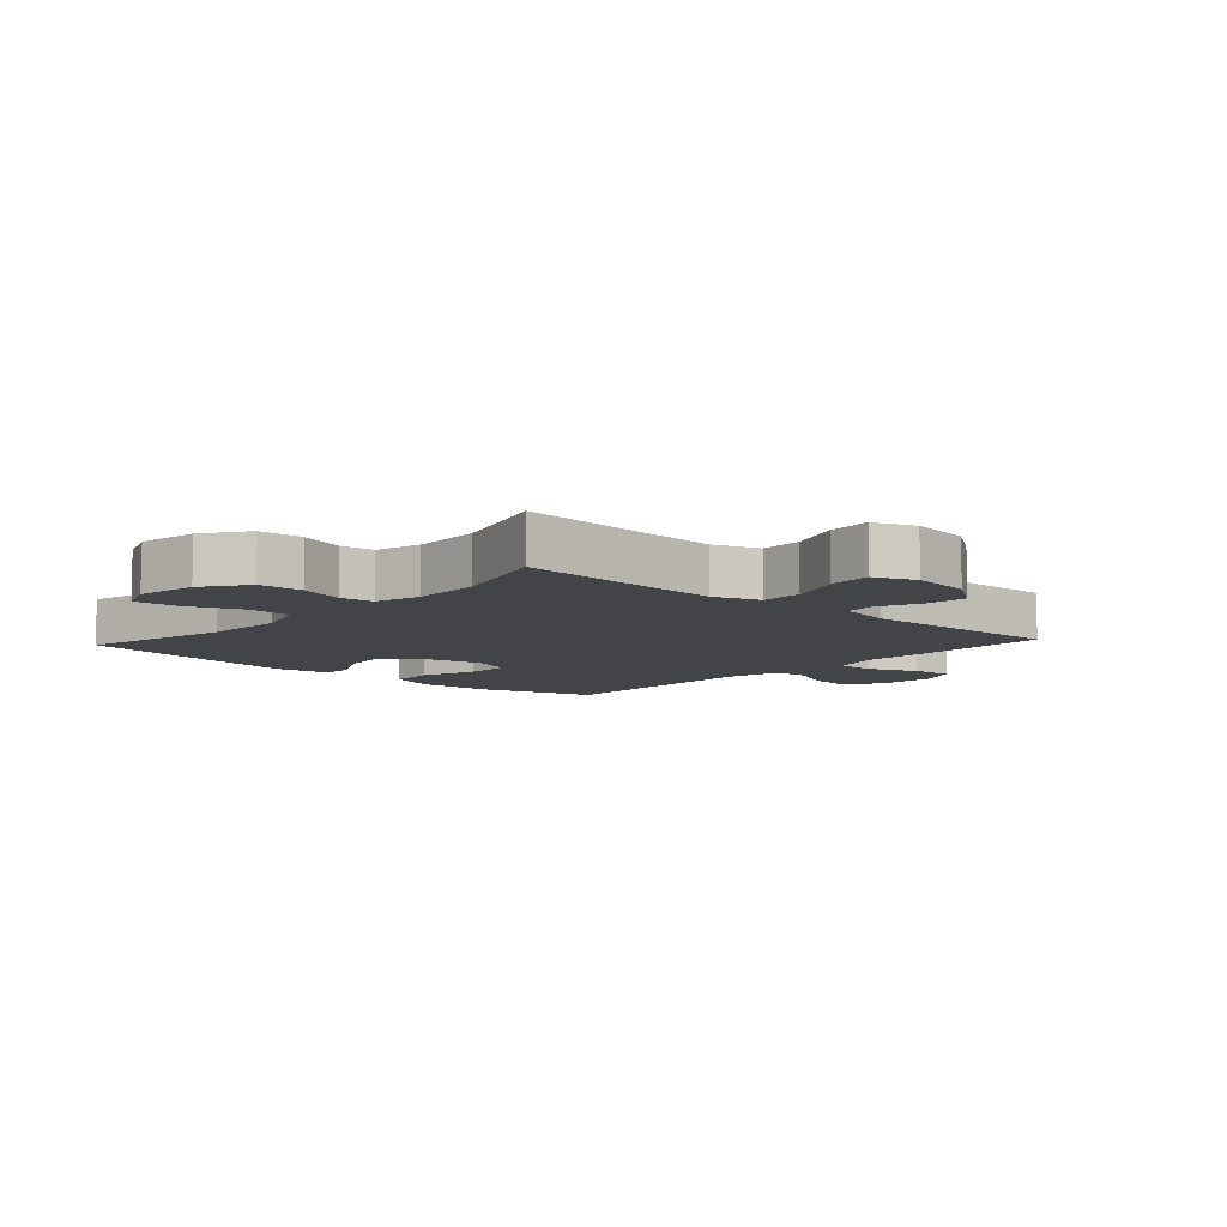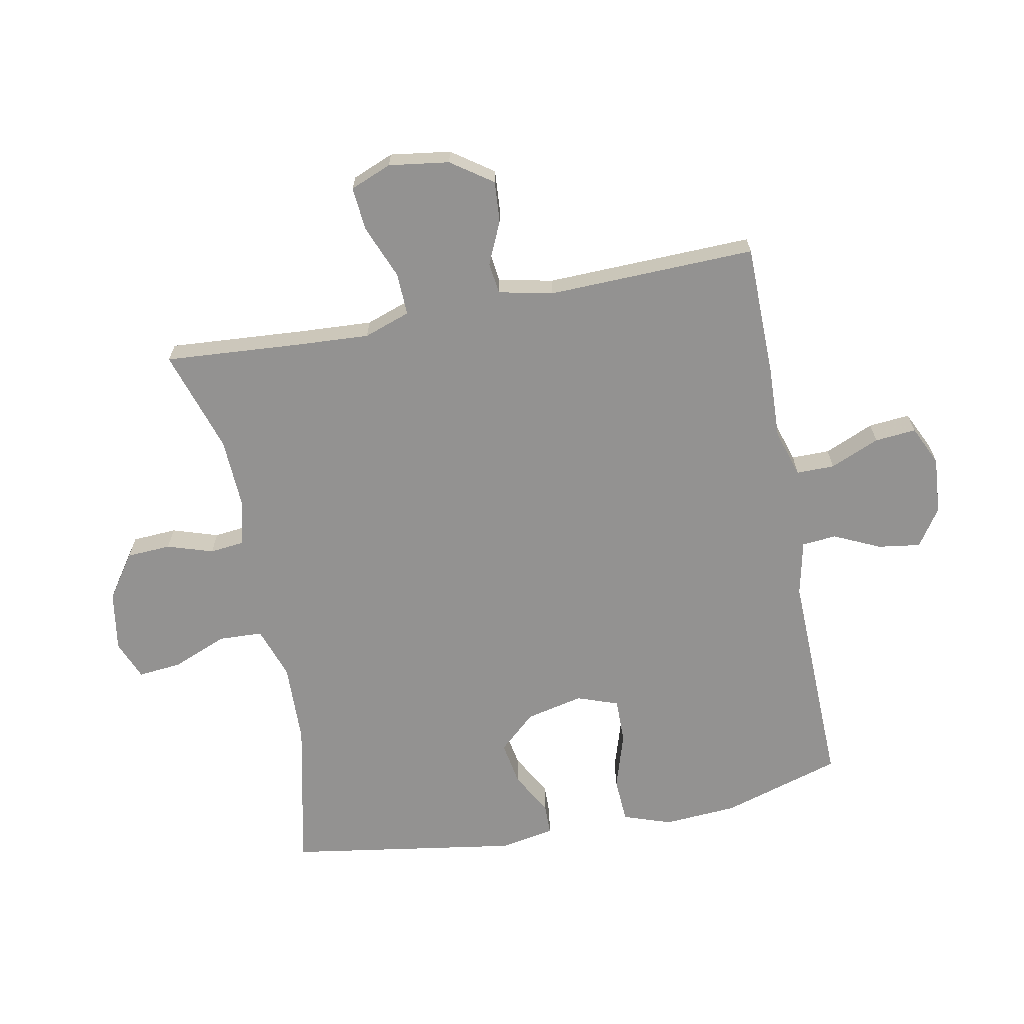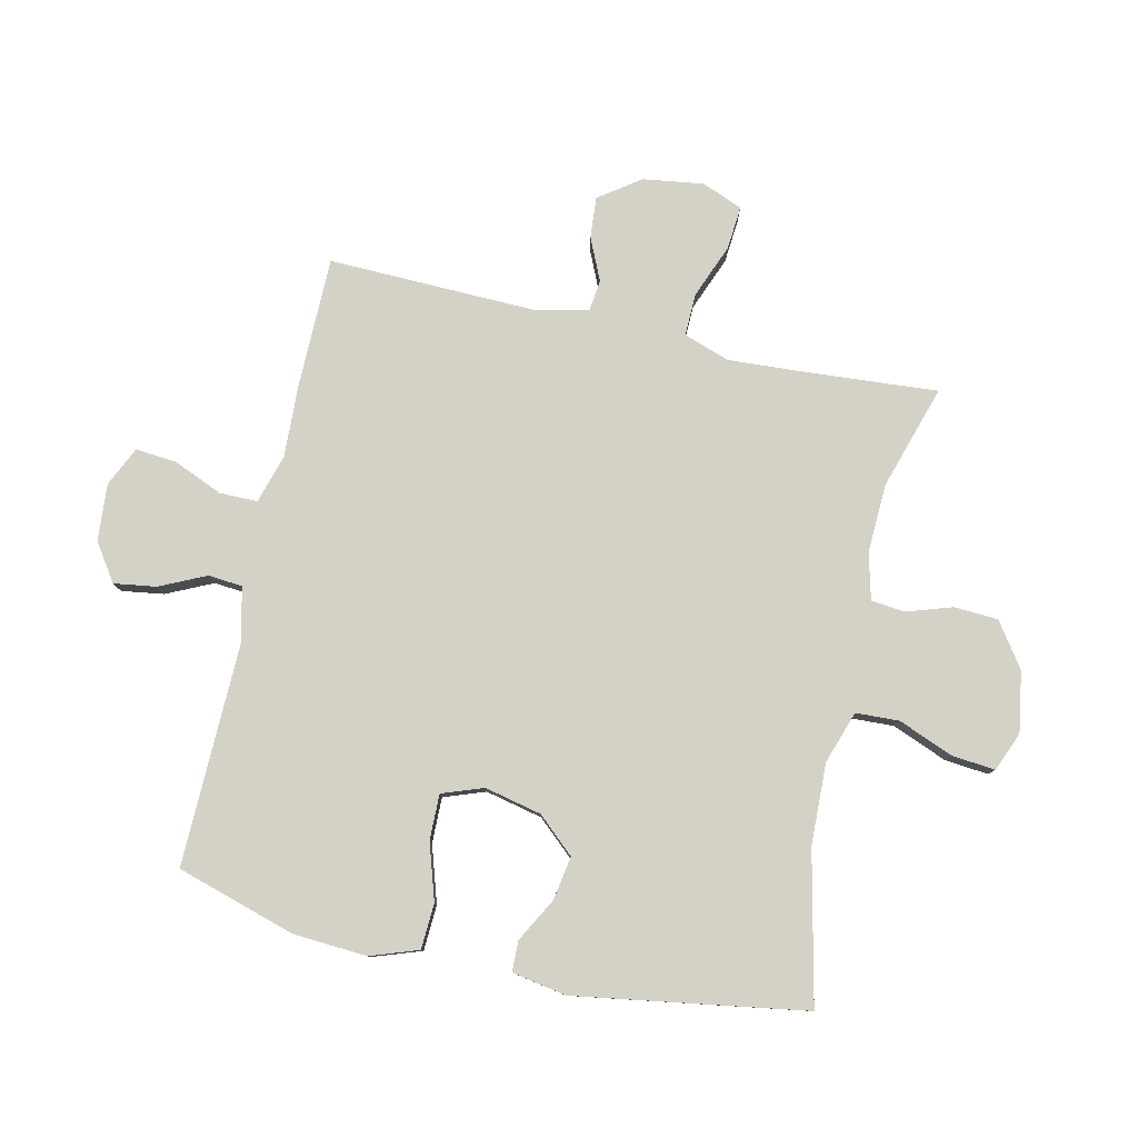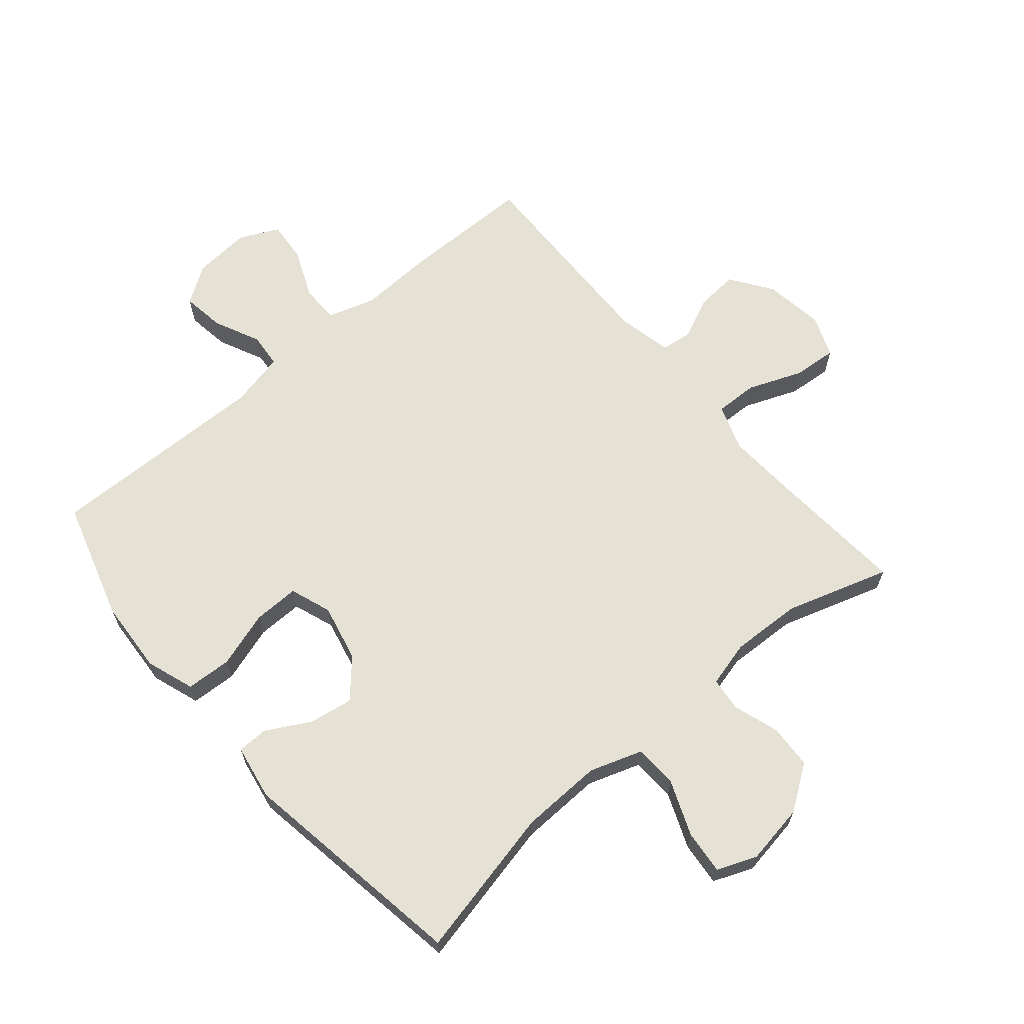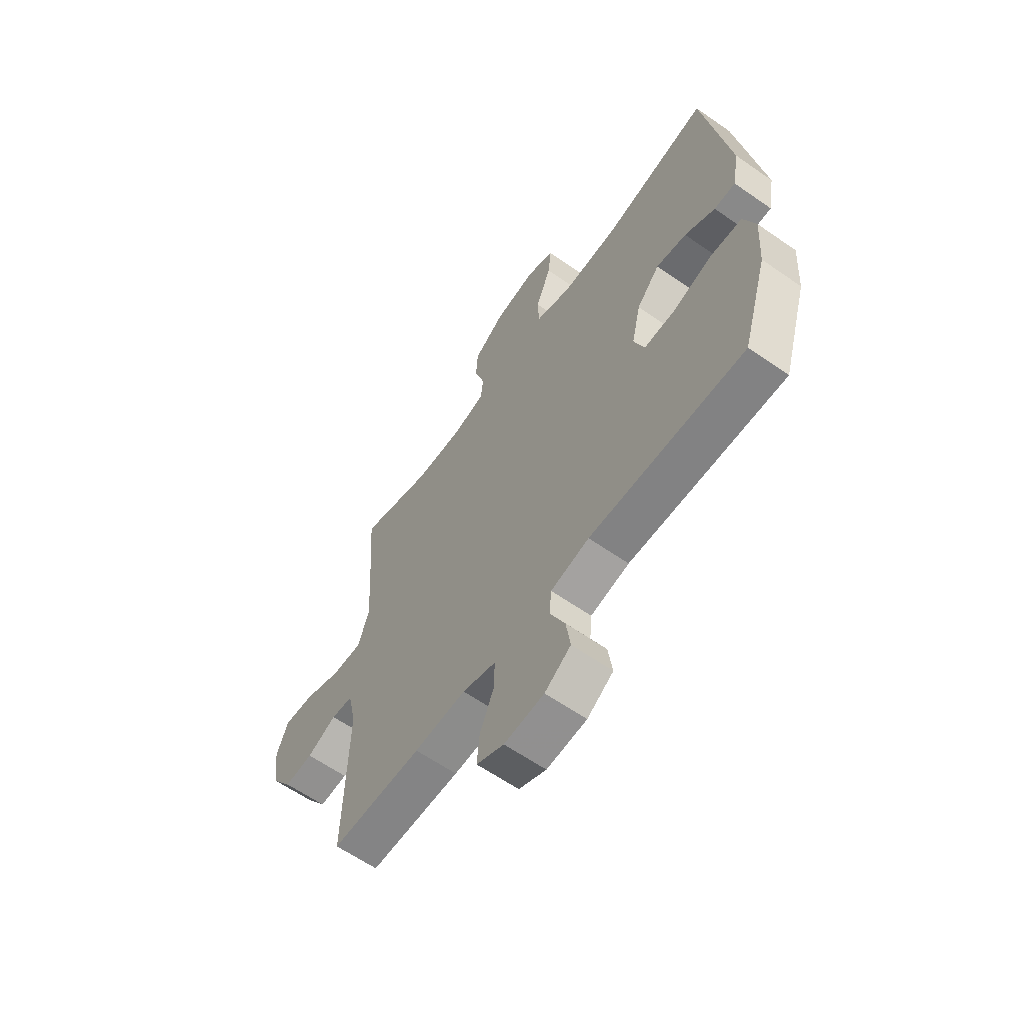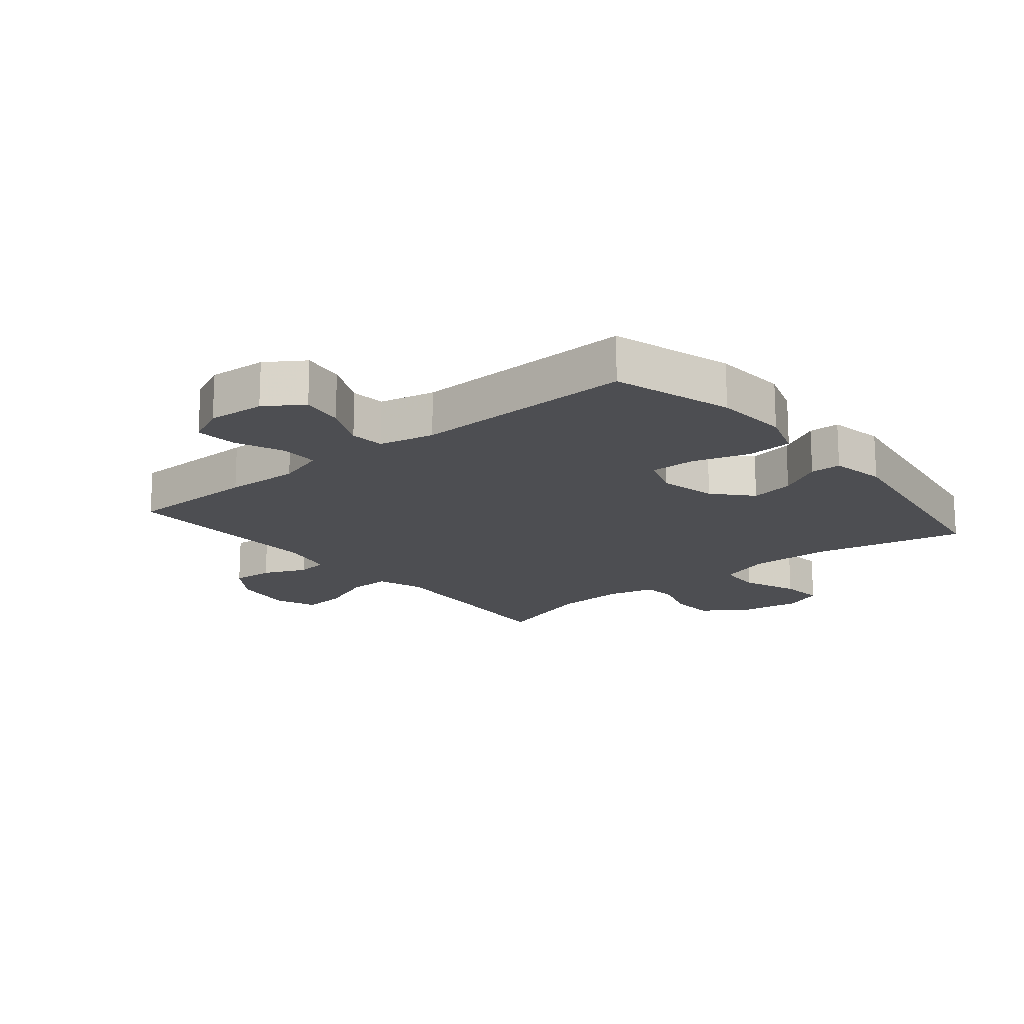
<metadata>
{"format":"obj","ext":"obj","renderer":"f3d","projection":"perspective","resolution":1024,"background":"white","views":[{"elev":-8.2,"azim":47.6,"up":"+Y"},{"elev":-66.4,"azim":101.0,"up":"+Y"},{"elev":79.8,"azim":-77.5,"up":"+Y"},{"elev":65.1,"azim":-40.4,"up":"+Y"},{"elev":-62.0,"azim":-125.3,"up":"+Z"},{"elev":-17.1,"azim":-140.4,"up":"+Y"}]}
</metadata>
<code>
v -0.5 0.07 -0.5
v -0.559 0.07 -0.306
v -0.567 0.07 -0.186
v -0.54 0.07 -0.108
v -0.466 0.07 -0.104
v -0.374 0.07 -0.133
v -0.3 0.07 -0.134
v -0.276 0.07 -0.067
v -0.297 0.07 0.026
v -0.351 0.07 0.086
v -0.422 0.07 0.074
v -0.493 0.07 0.035
v -0.543 0.07 0.036
v -0.559 0.07 0.125
v -0.5 0.07 0.5
v -0.255 0.07 0.446
v -0.122 0.07 0.442
v -0.037 0.07 0.471
v -0.034 0.07 0.542
v -0.07 0.07 0.631
v -0.077 0.07 0.702
v -0.013 0.07 0.728
v 0.085 0.07 0.712
v 0.157 0.07 0.662
v 0.161 0.07 0.59
v 0.137 0.07 0.516
v 0.143 0.07 0.461
v 0.218 0.07 0.442
v 0.332 0.07 0.447
v 0.5 0.07 0.5
v 0.484 0.07 0.279
v 0.477 0.07 0.16
v 0.503 0.07 0.085
v 0.572 0.07 0.087
v 0.66 0.07 0.122
v 0.731 0.07 0.128
v 0.758 0.07 0.061
v 0.744 0.07 -0.037
v 0.697 0.07 -0.104
v 0.63 0.07 -0.099
v 0.561 0.07 -0.068
v 0.51 0.07 -0.074
v 0.491 0.07 -0.162
v 0.5 0.07 -0.5
v 0.288 0.07 -0.502
v 0.167 0.07 -0.497
v 0.089 0.07 -0.521
v 0.089 0.07 -0.583
v 0.123 0.07 -0.663
v 0.129 0.07 -0.73
v 0.065 0.07 -0.76
v -0.028 0.07 -0.753
v -0.089 0.07 -0.712
v -0.079 0.07 -0.643
v -0.044 0.07 -0.568
v -0.049 0.07 -0.512
v -0.139 0.07 -0.492
v -0.5 0 -0.5
v -0.559 0 -0.306
v -0.567 0 -0.186
v -0.54 0 -0.108
v -0.466 0 -0.104
v -0.374 0 -0.133
v -0.3 0 -0.134
v -0.276 0 -0.067
v -0.297 0 0.026
v -0.351 0 0.086
v -0.422 0 0.074
v -0.493 0 0.035
v -0.543 0 0.036
v -0.559 0 0.125
v -0.5 0 0.5
v -0.255 0 0.446
v -0.122 0 0.442
v -0.037 0 0.471
v -0.034 0 0.542
v -0.07 0 0.631
v -0.077 0 0.702
v -0.013 0 0.728
v 0.085 0 0.712
v 0.157 0 0.662
v 0.161 0 0.59
v 0.137 0 0.516
v 0.143 0 0.461
v 0.218 0 0.442
v 0.332 0 0.447
v 0.5 0 0.5
v 0.484 0 0.279
v 0.477 0 0.16
v 0.503 0 0.085
v 0.572 0 0.087
v 0.66 0 0.122
v 0.731 0 0.128
v 0.758 0 0.061
v 0.744 0 -0.037
v 0.697 0 -0.104
v 0.63 0 -0.099
v 0.561 0 -0.068
v 0.51 0 -0.074
v 0.491 0 -0.162
v 0.5 0 -0.5
v 0.288 0 -0.502
v 0.167 0 -0.497
v 0.089 0 -0.521
v 0.089 0 -0.583
v 0.123 0 -0.663
v 0.129 0 -0.73
v 0.065 0 -0.76
v -0.028 0 -0.753
v -0.089 0 -0.712
v -0.079 0 -0.643
v -0.044 0 -0.568
v -0.049 0 -0.512
v -0.139 0 -0.492
f 53 54 55
f 52 53 55
f 51 52 55
f 50 51 55
f 49 50 55
f 48 49 55
f 47 48 55 56
f 46 47 56 57
f 43 44 45 46
f 42 43 46 57
f 39 40 41
f 38 39 41
f 37 38 41
f 36 37 41
f 35 36 41
f 34 35 41
f 33 34 41 42
f 57 1 2
f 42 57 2
f 33 42 2
f 32 33 2
f 29 30 31
f 28 29 31 32
f 24 25 26
f 23 24 26
f 22 23 26
f 21 22 26
f 20 21 26
f 19 20 26
f 18 19 26 27
f 27 28 32
f 18 27 32
f 17 18 32
f 14 15 16
f 13 14 16
f 12 13 16
f 11 12 16
f 10 11 16 17
f 4 5 6
f 3 4 6
f 2 3 6
f 2 6 7
f 32 2 7
f 9 10 17 32
f 8 9 32
f 7 8 32
f 112 111 110
f 112 110 109
f 112 109 108
f 112 108 107
f 112 107 106
f 112 106 105
f 113 112 105 104
f 114 113 104 103
f 103 102 101 100
f 114 103 100 99
f 98 97 96
f 98 96 95
f 98 95 94
f 98 94 93
f 98 93 92
f 98 92 91
f 99 98 91 90
f 59 58 114
f 59 114 99
f 59 99 90
f 59 90 89
f 88 87 86
f 89 88 86 85
f 83 82 81
f 83 81 80
f 83 80 79
f 83 79 78
f 83 78 77
f 83 77 76
f 84 83 76 75
f 89 85 84
f 89 84 75
f 89 75 74
f 73 72 71
f 73 71 70
f 73 70 69
f 73 69 68
f 74 73 68 67
f 63 62 61
f 63 61 60
f 63 60 59
f 64 63 59
f 64 59 89
f 89 74 67 66
f 89 66 65
f 89 65 64
f 1 58 59 2
f 2 59 60 3
f 3 60 61 4
f 4 61 62 5
f 5 62 63 6
f 6 63 64 7
f 7 64 65 8
f 8 65 66 9
f 9 66 67 10
f 10 67 68 11
f 11 68 69 12
f 12 69 70 13
f 13 70 71 14
f 14 71 72 15
f 15 72 73 16
f 16 73 74 17
f 17 74 75 18
f 18 75 76 19
f 19 76 77 20
f 20 77 78 21
f 21 78 79 22
f 22 79 80 23
f 23 80 81 24
f 24 81 82 25
f 25 82 83 26
f 26 83 84 27
f 27 84 85 28
f 28 85 86 29
f 29 86 87 30
f 30 87 88 31
f 31 88 89 32
f 32 89 90 33
f 33 90 91 34
f 34 91 92 35
f 35 92 93 36
f 36 93 94 37
f 37 94 95 38
f 38 95 96 39
f 39 96 97 40
f 40 97 98 41
f 41 98 99 42
f 42 99 100 43
f 43 100 101 44
f 44 101 102 45
f 45 102 103 46
f 46 103 104 47
f 47 104 105 48
f 48 105 106 49
f 49 106 107 50
f 50 107 108 51
f 51 108 109 52
f 52 109 110 53
f 53 110 111 54
f 54 111 112 55
f 55 112 113 56
f 56 113 114 57
f 57 114 58 1

</code>
